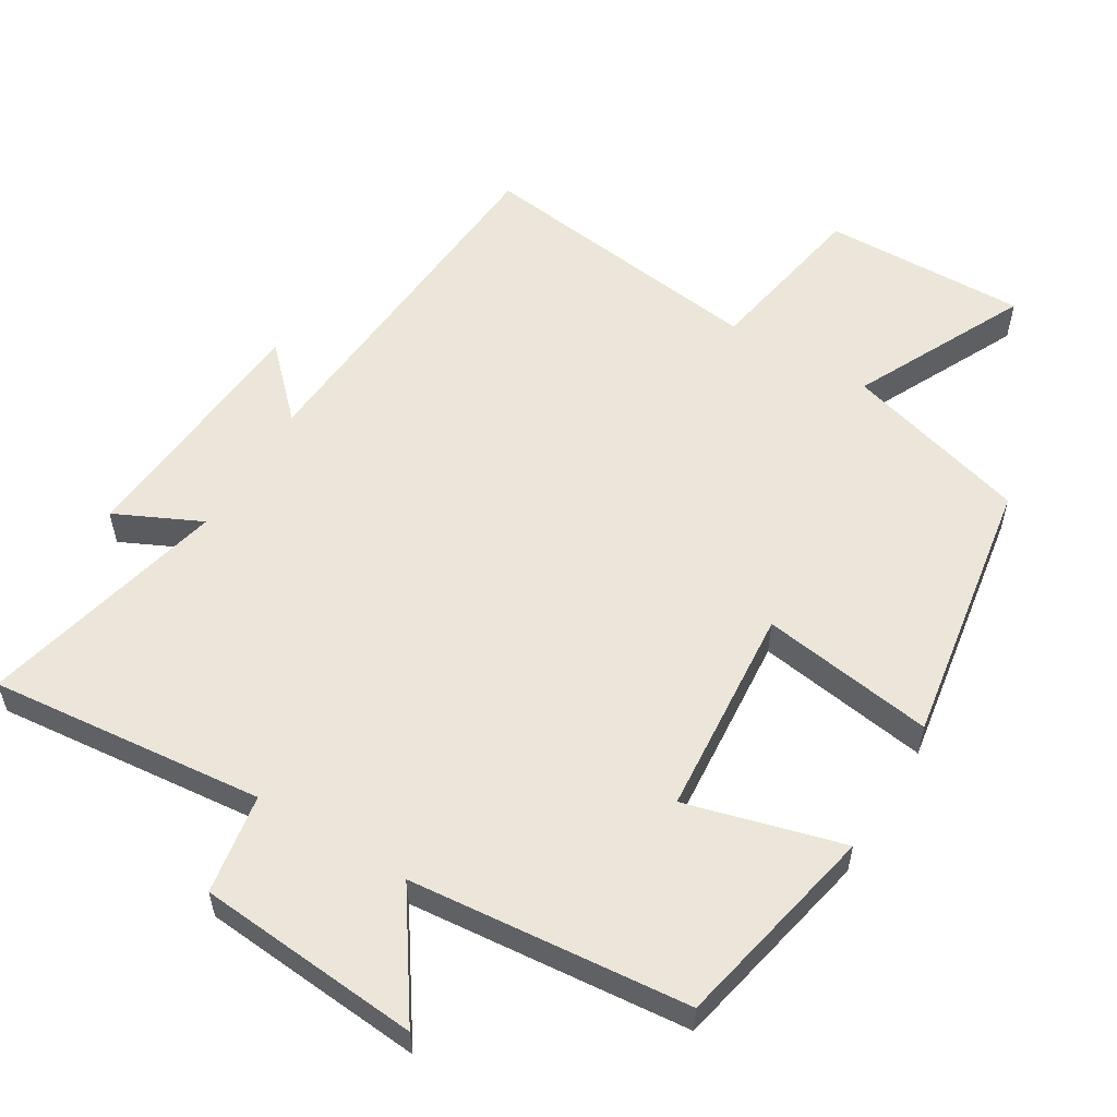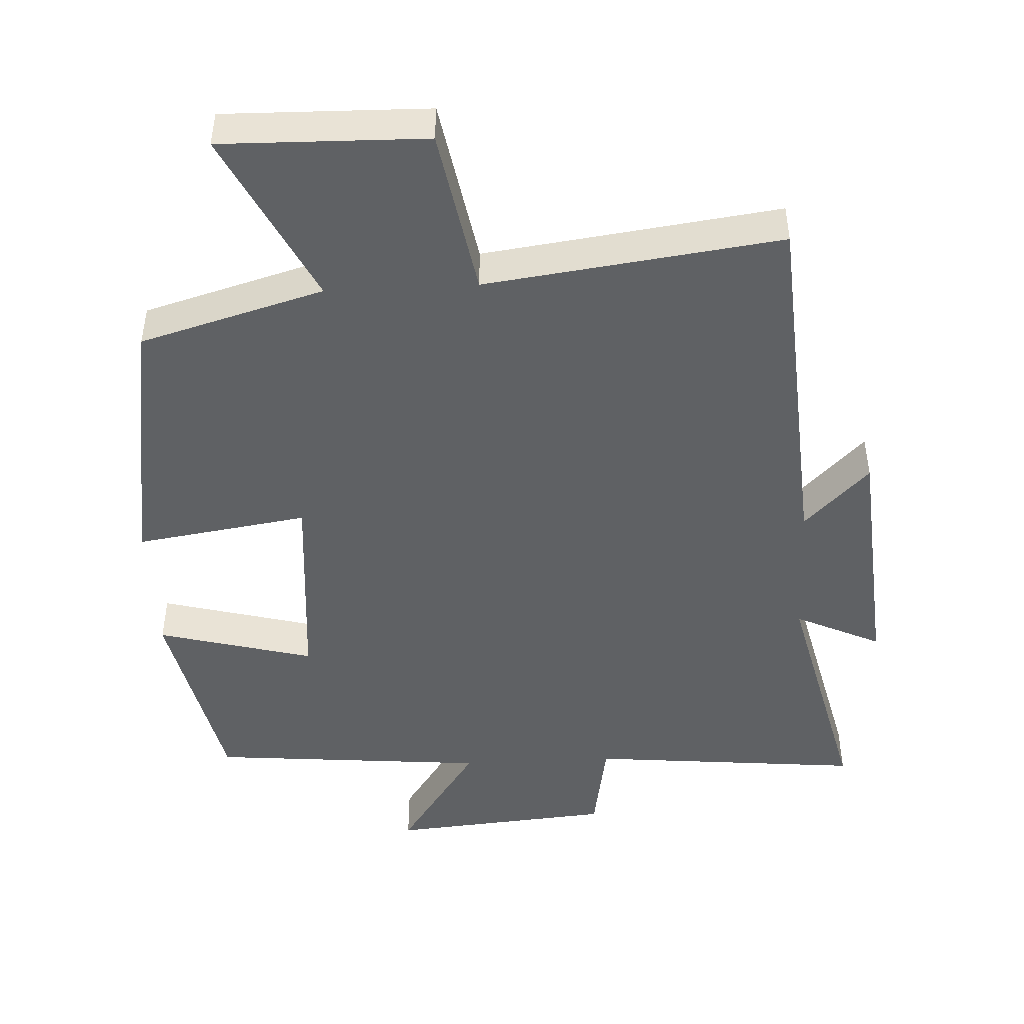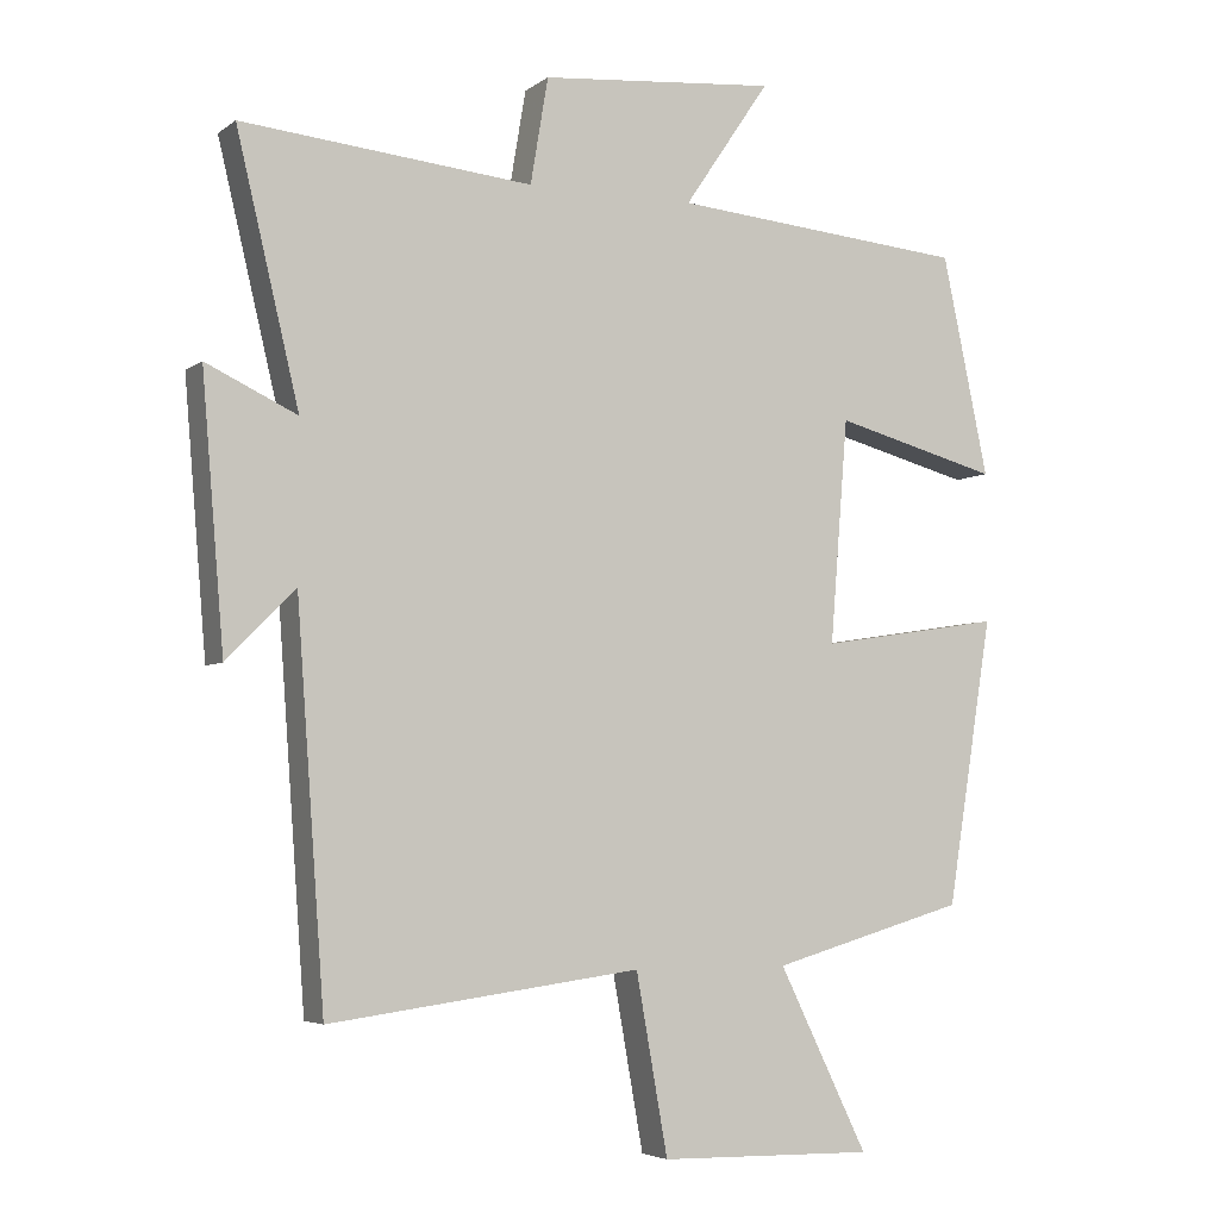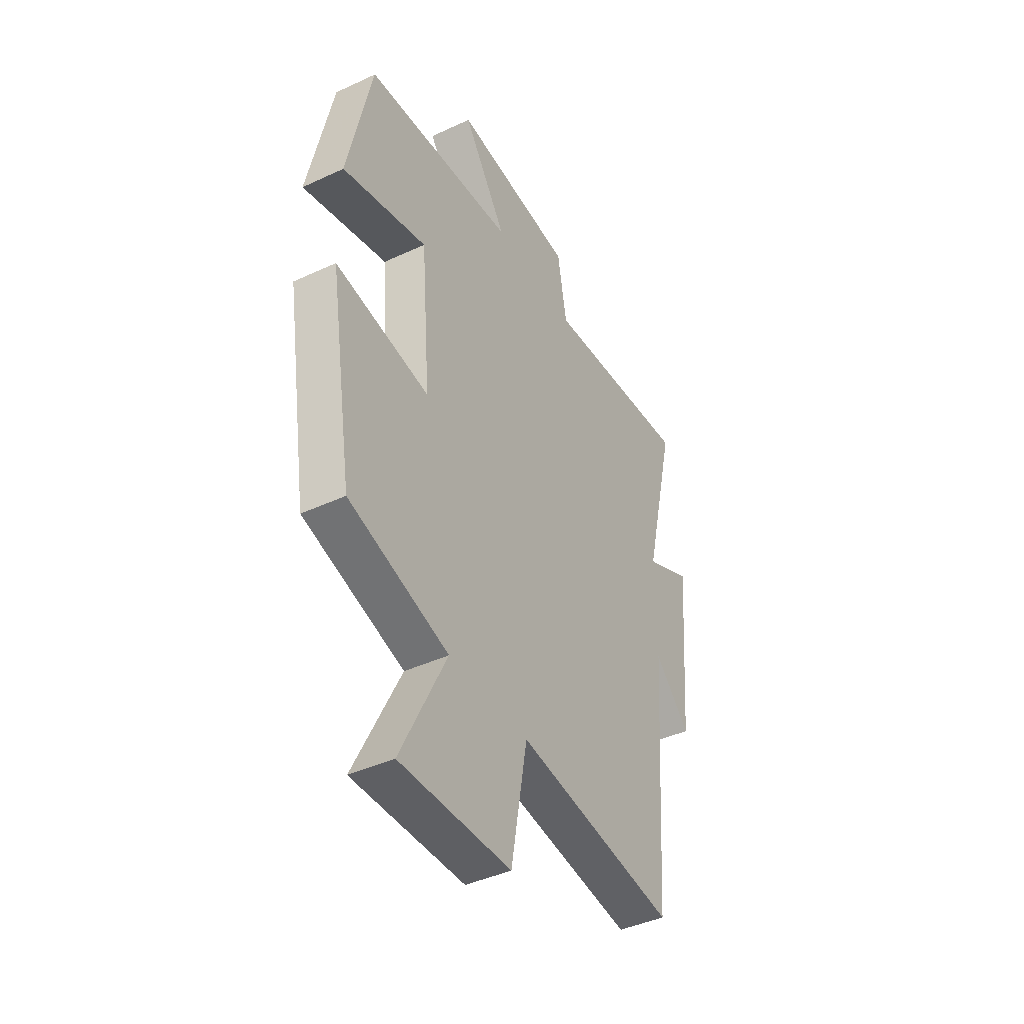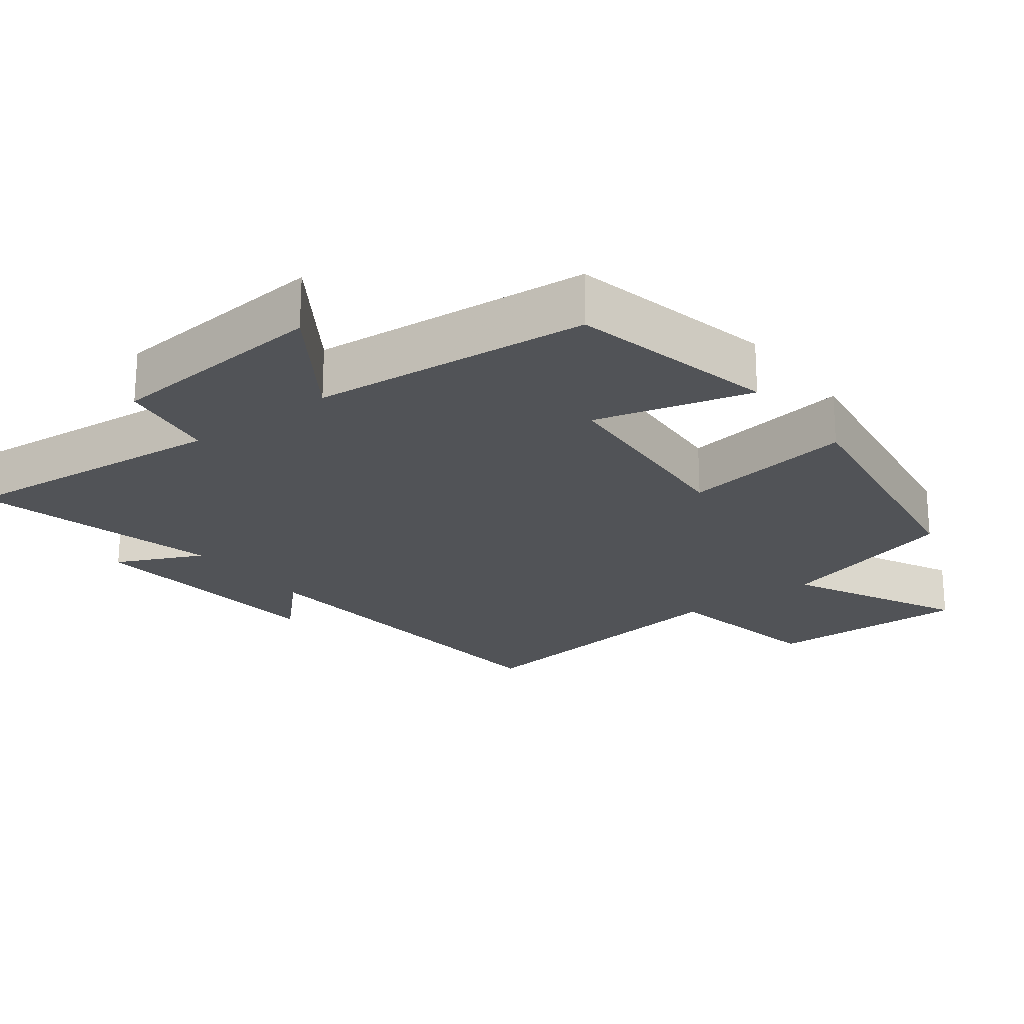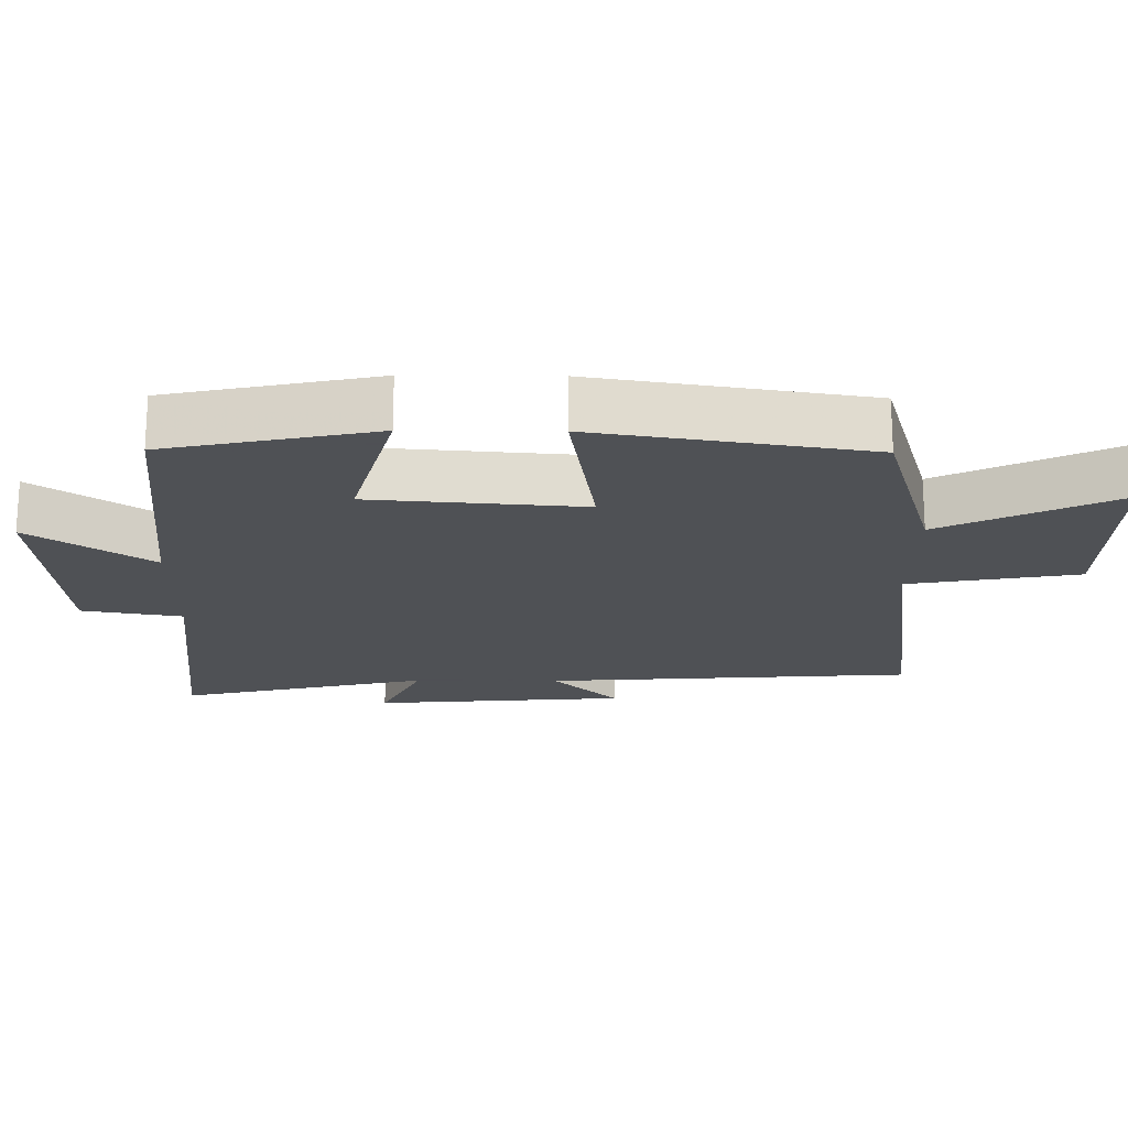
<metadata>
{"format":"obj","ext":"obj","renderer":"f3d","projection":"perspective","resolution":1024,"background":"white","views":[{"elev":56.2,"azim":31.0,"up":"+Y"},{"elev":-46.7,"azim":-177.1,"up":"+Y"},{"elev":-4.6,"azim":-26.1,"up":"+Z"},{"elev":-42.4,"azim":119.1,"up":"+Z"},{"elev":-22.0,"azim":37.5,"up":"+Y"},{"elev":-19.5,"azim":89.4,"up":"+Y"}]}
</metadata>
<code>
v -0.462 0.07 -0.556
v -0.5 0.07 -0.029
v -0.593 0.07 -0.123
v -0.623 0.07 0.239
v -0.5 0.07 0.181
v -0.585 0.07 0.538
v -0.191 0.07 0.5
v -0.167 0.07 0.643
v 0.153 0.07 0.671
v 0.037 0.07 0.5
v 0.437 0.07 0.464
v 0.5 0.07 0.167
v 0.276 0.07 0.227
v 0.252 0.07 -0.075
v 0.5 0.07 -0.037
v 0.438 0.07 -0.424
v 0.174 0.07 -0.5
v 0.295 0.07 -0.747
v 0.003 0.07 -0.741
v -0.04 0.07 -0.5
v -0.462 0 -0.556
v -0.5 0 -0.029
v -0.593 0 -0.123
v -0.623 0 0.239
v -0.5 0 0.181
v -0.585 0 0.538
v -0.191 0 0.5
v -0.167 0 0.643
v 0.153 0 0.671
v 0.037 0 0.5
v 0.437 0 0.464
v 0.5 0 0.167
v 0.276 0 0.227
v 0.252 0 -0.075
v 0.5 0 -0.037
v 0.438 0 -0.424
v 0.174 0 -0.5
v 0.295 0 -0.747
v 0.003 0 -0.741
v -0.04 0 -0.5
f 17 18 19 20
f 16 17 20
f 15 16 20
f 14 15 20
f 20 1 2
f 14 20 2
f 13 14 2
f 10 11 12 13
f 10 13 2
f 7 8 9 10
f 7 10 2
f 5 6 7
f 5 7 2 3
f 3 4 5
f 40 39 38 37
f 40 37 36
f 40 36 35
f 40 35 34
f 22 21 40
f 22 40 34
f 22 34 33
f 33 32 31 30
f 22 33 30
f 30 29 28 27
f 22 30 27
f 27 26 25
f 23 22 27 25
f 25 24 23
f 1 21 22 2
f 2 22 23 3
f 3 23 24 4
f 4 24 25 5
f 5 25 26 6
f 6 26 27 7
f 7 27 28 8
f 8 28 29 9
f 9 29 30 10
f 10 30 31 11
f 11 31 32 12
f 12 32 33 13
f 13 33 34 14
f 14 34 35 15
f 15 35 36 16
f 16 36 37 17
f 17 37 38 18
f 18 38 39 19
f 19 39 40 20
f 20 40 21 1

</code>
